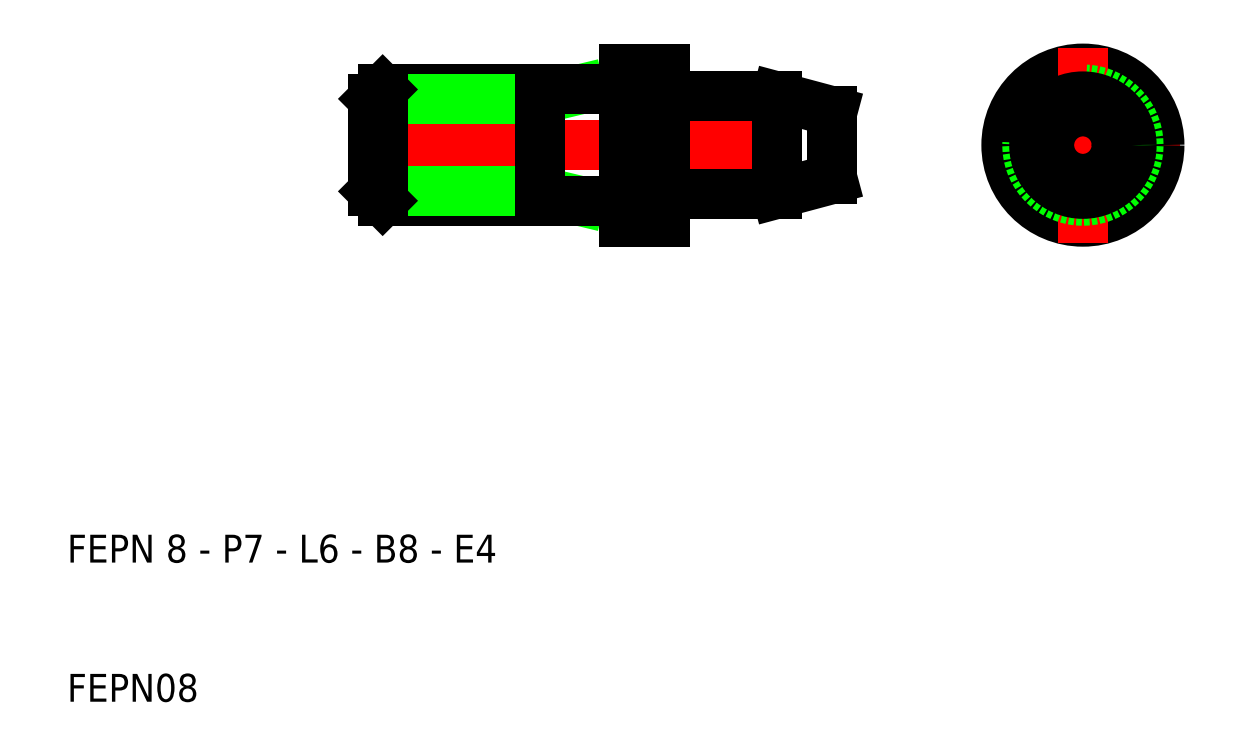
<metadata>
{"format":"dxf","ext":"dxf","renderer":"ezdxf+matplotlib","layout":"modelspace","background":"white","min_lineweight":24,"dpi":150}
</metadata>
<code>
0
SECTION
2
ENTITIES
0
LINE
8
CENTER
10
76
20
50
30
0
11
90
21
50
31
0
0
CIRCLE
8
0
10
83
20
50
30
0
40
5.5
0
TEXT
8
0
10
10
20
10
30
0
40
2
1
FEPN08
0
TEXT
8
0
10
10
20
20
30
0
40
2
1
FEPN 8 - P7 - L6 - B8 - E4
0
LINE
8
0
10
44
20
53.32
30
0
11
46.82
21
54
31
0
0
LINE
8
0
10
44
20
46.68
30
0
11
46.82
21
46
31
0
0
LINE
8
CENTER
10
30.5
20
50
30
0
11
66.5
21
50
31
0
0
LINE
8
0
10
32.68
20
46
30
0
11
50
21
46
31
0
0
LINE
8
0
10
32.68
20
54
30
0
11
50
21
54
31
0
0
LINE
8
0
10
32
20
53.32
30
0
11
44
21
53.32
31
0
0
LINE
8
0
10
32
20
46.68
30
0
11
44
21
46.68
31
0
0
LINE
8
0
10
32.68
20
54
30
0
11
32.68
21
46
31
0
0
LINE
8
0
10
44
20
54
30
0
11
44
21
46
31
0
0
LINE
8
0
10
61
20
46.5
30
0
11
65
21
47.57
31
0
0
LINE
8
0
10
61
20
53.5
30
0
11
65
21
52.43
31
0
0
LINE
8
0
10
53.2
20
46.5
30
0
11
61
21
46.5
31
0
0
LINE
8
0
10
53.2
20
53.5
30
0
11
61
21
53.5
31
0
0
LINE
8
0
10
53
20
53.7
30
0
11
53
21
46.3
31
0
0
LINE
8
0
10
50
20
54
30
0
11
50
21
46
31
0
0
LINE
8
0
10
50
20
44.5
30
0
11
53
21
44.5
31
0
0
LINE
8
0
10
50
20
46
30
0
11
50
21
44.5
31
0
0
LINE
8
0
10
53
20
44.5
30
0
11
53
21
46.3
31
0
0
ARC
8
0
10
53.2
20
46.3
30
0
40
0.2
50
90
51
180
0
LINE
8
0
10
50
20
55.5
30
0
11
53
21
55.5
31
0
0
LINE
8
0
10
50
20
54
30
0
11
50
21
55.5
31
0
0
LINE
8
0
10
53
20
55.5
30
0
11
53
21
53.7
31
0
0
ARC
8
0
10
53.2
20
53.7
30
0
40
0.2
50
180
51
270
0
LINE
8
0
10
61
20
53.5
30
0
11
61
21
46.5
31
0
0
LINE
8
0
10
65
20
52.43
30
0
11
65
21
47.57
31
0
0
LINE
8
CENTER
10
83
20
57
30
0
11
83
21
43
31
0
0
CIRCLE
8
0
10
83
20
50
30
0
40
4
0
ARC
8
0
10
83
20
50
30
0
40
3.233
50
120
51
30
0
CIRCLE
8
0
10
83
20
50
30
0
40
3.5
0
CIRCLE
8
0
10
83
20
50
30
0
40
2.428
0
LINE
8
0
10
32
20
53.32
30
0
11
32
21
46.68
31
0
0
LINE
8
0
10
32.68
20
54
30
0
11
32
21
53.32
31
0
0
LINE
8
0
10
32
20
46.68
30
0
11
32.68
21
46
31
0
0
ENDSEC
0
EOF

</code>
